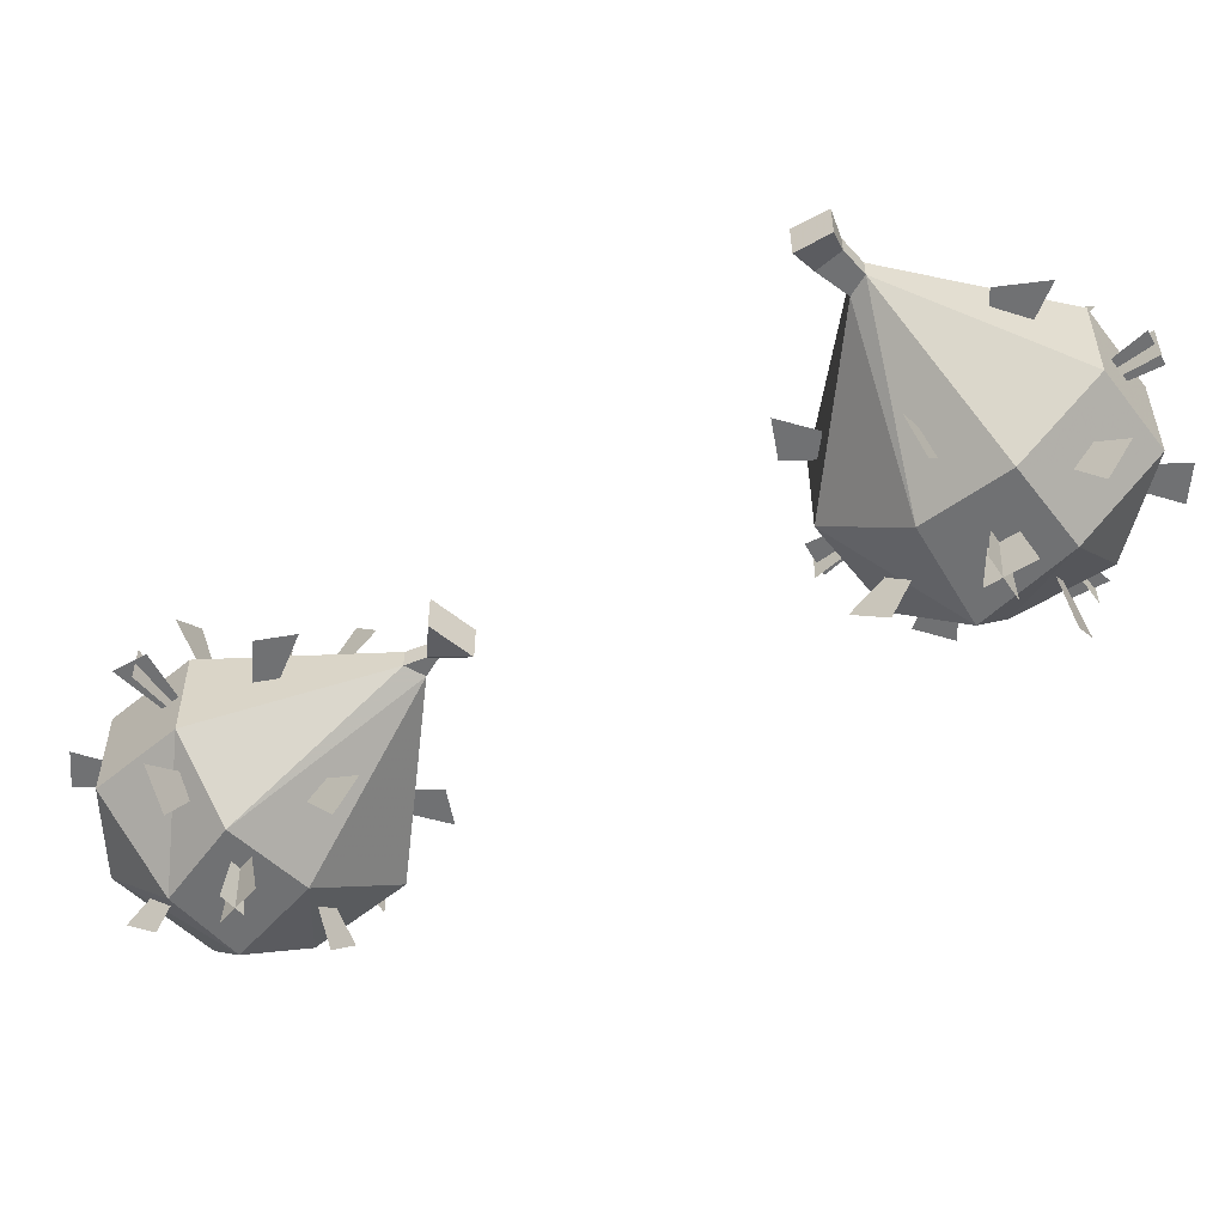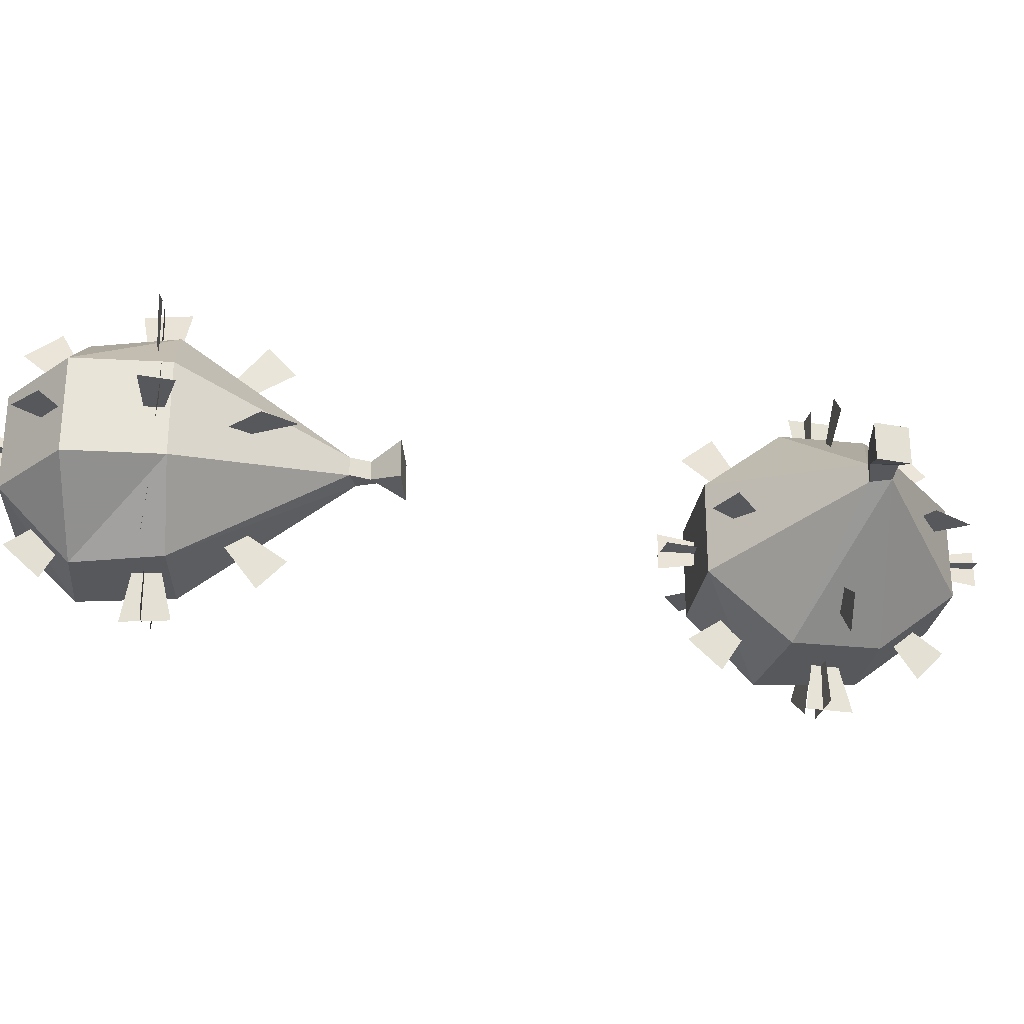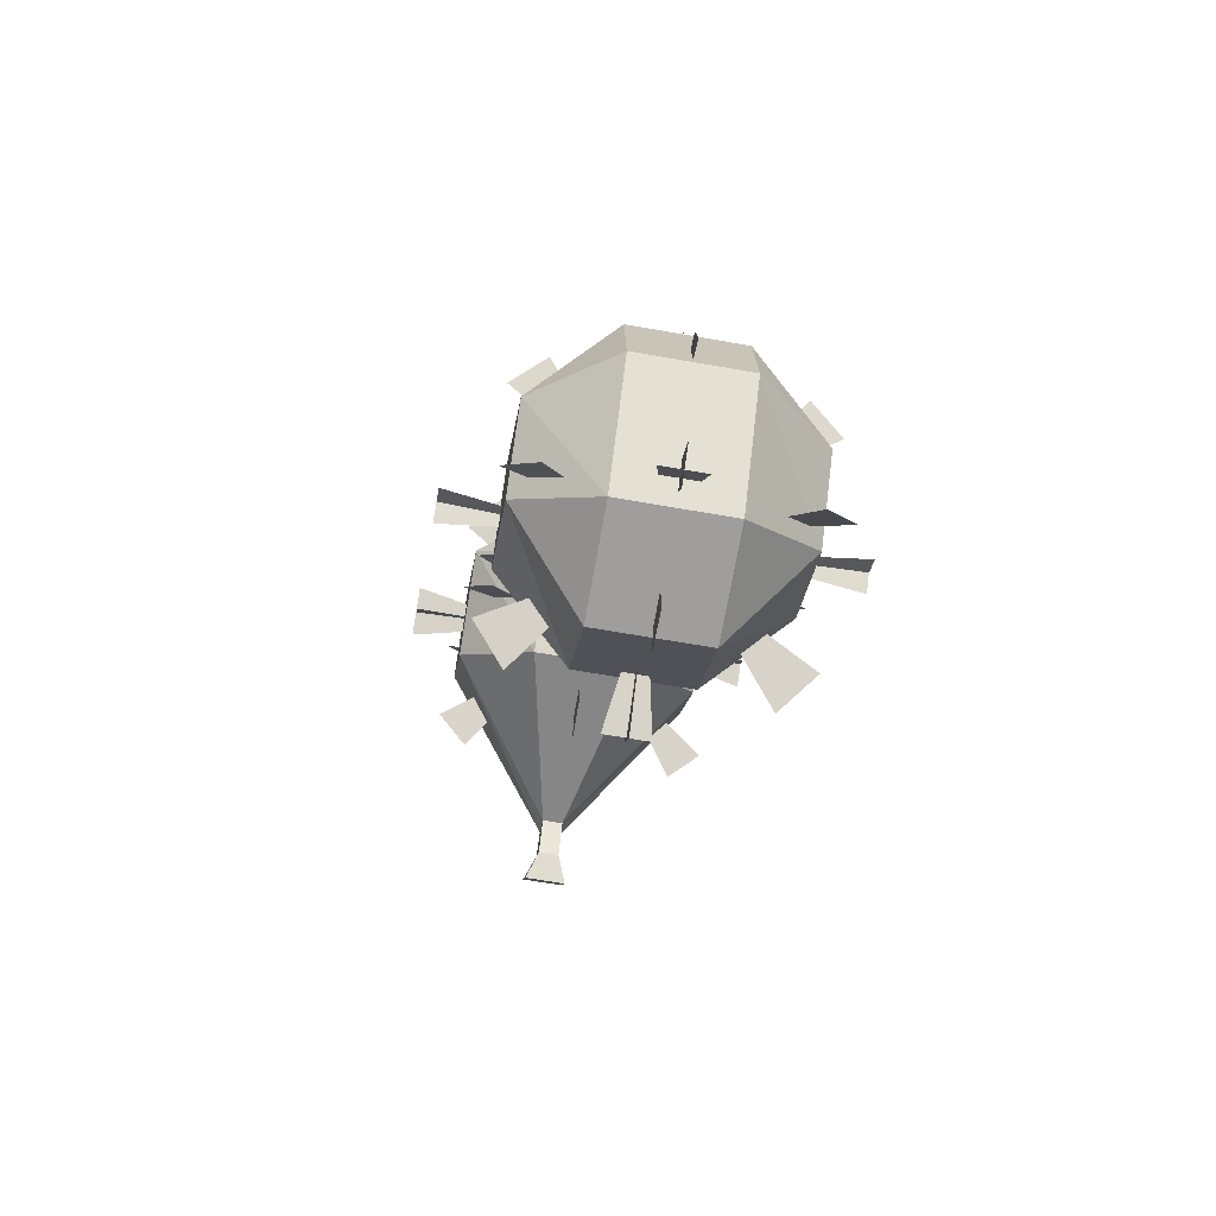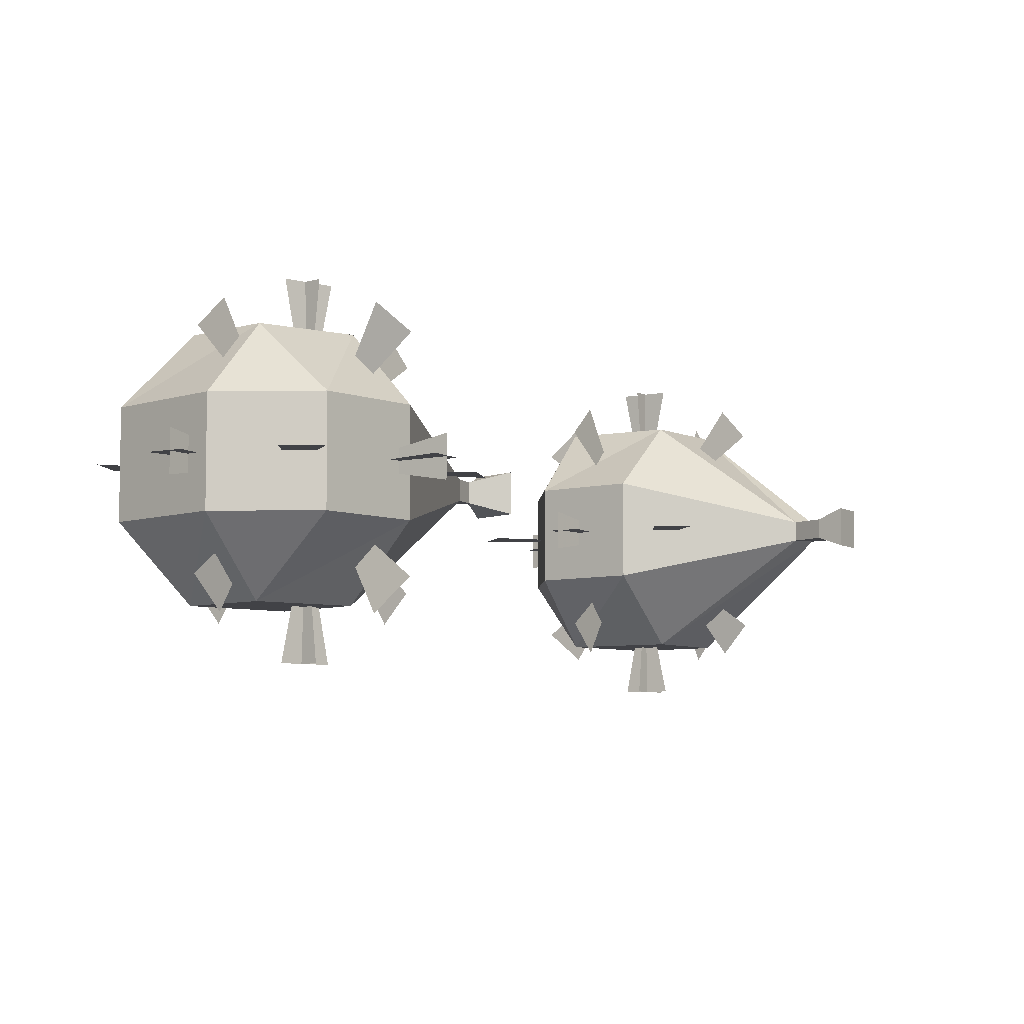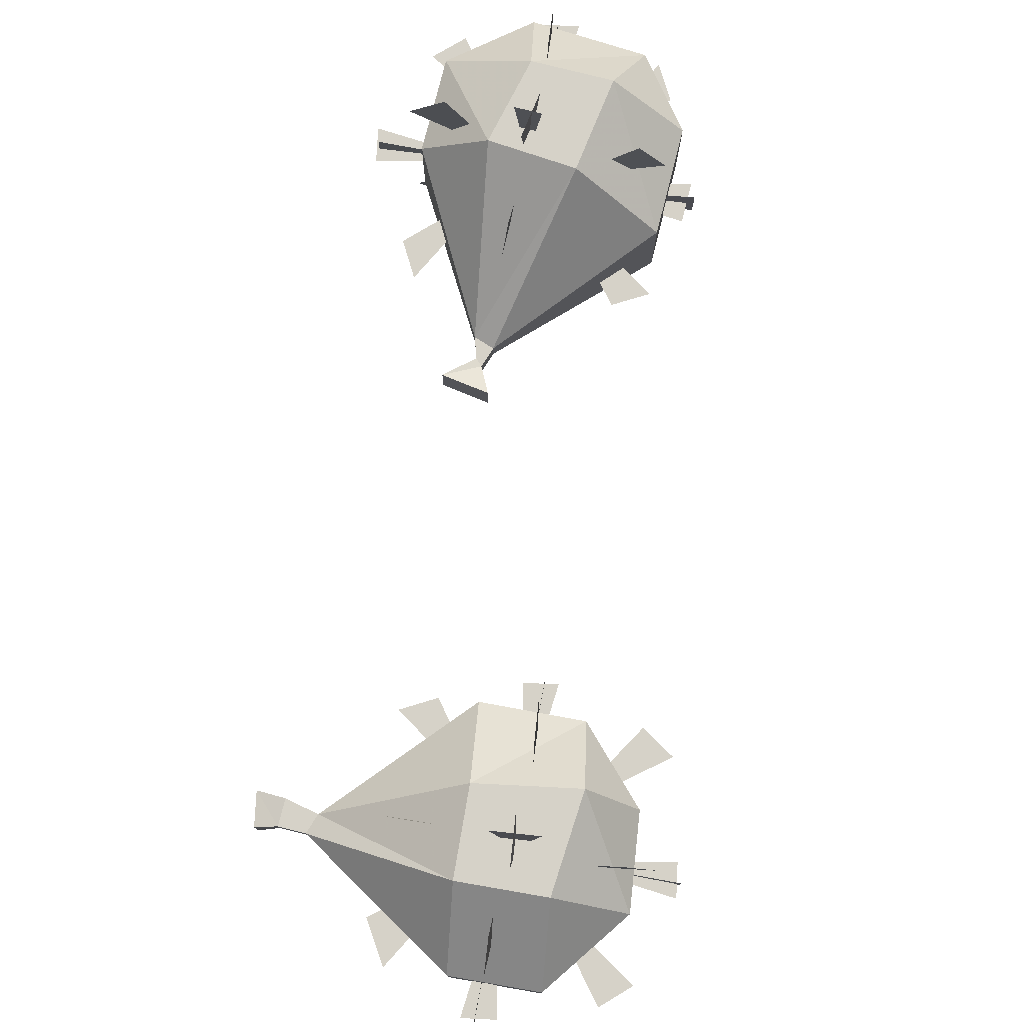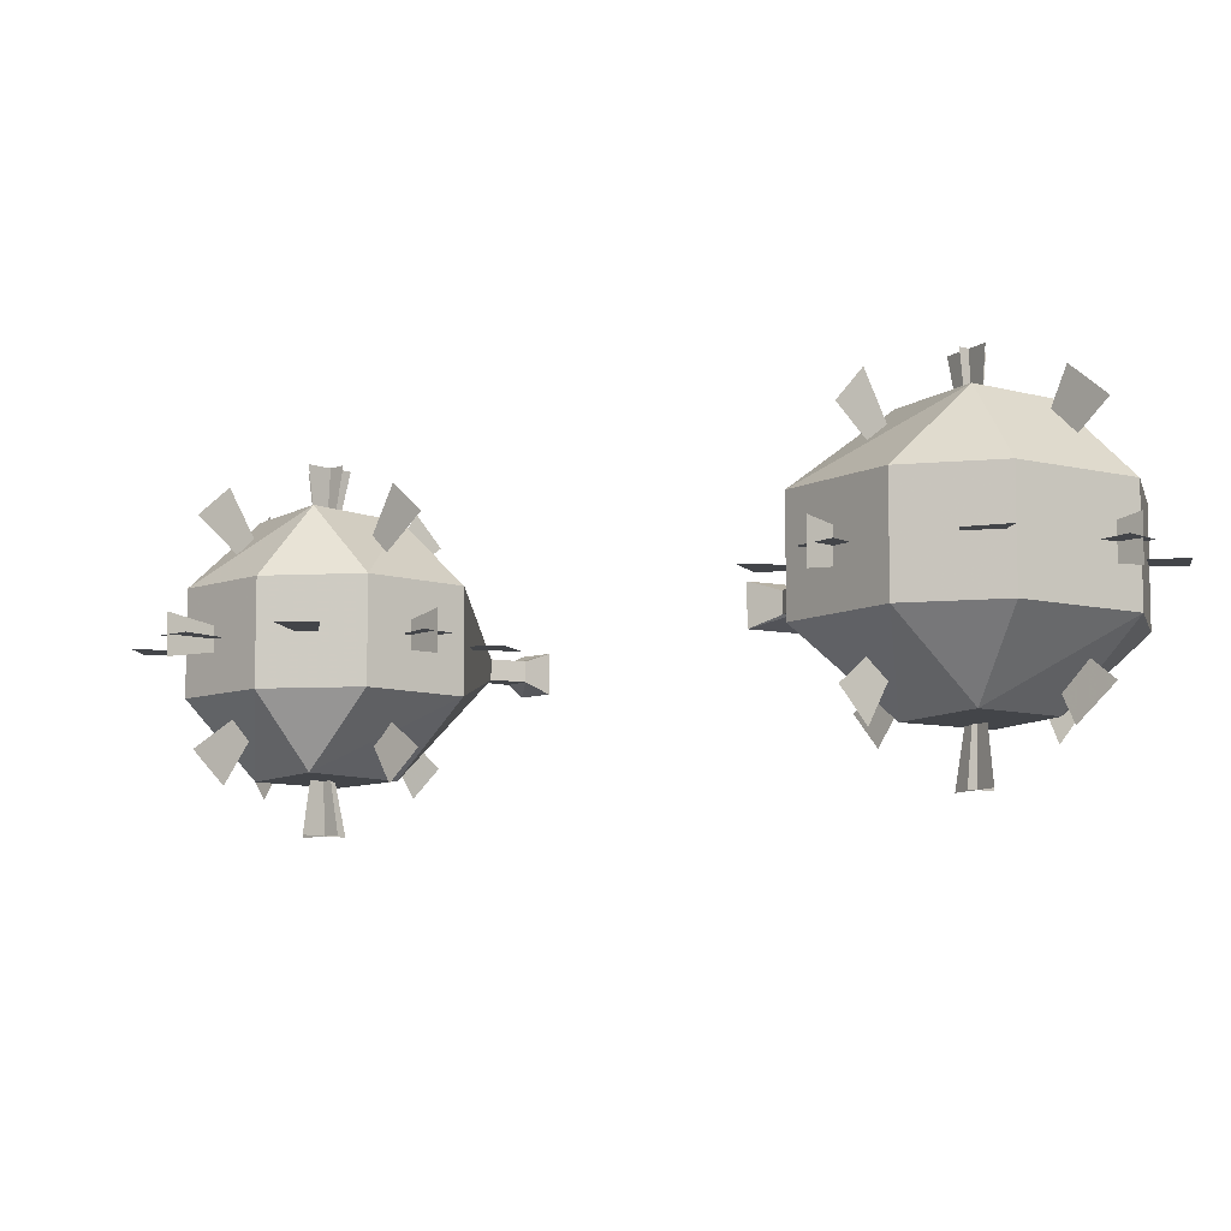
<metadata>
{"format":"obj","ext":"obj","renderer":"f3d","projection":"perspective","resolution":1024,"background":"white","views":[{"elev":-55.1,"azim":-93.8,"up":"+Y"},{"elev":-28.2,"azim":-139.7,"up":"+Y"},{"elev":-65.2,"azim":79.9,"up":"+Z"},{"elev":-6.6,"azim":176.5,"up":"+Y"},{"elev":78.1,"azim":-30.8,"up":"+Y"},{"elev":-8.8,"azim":97.9,"up":"+Y"}]}
</metadata>
<code>
v -0.07031 0.1172 0.2656
v -0.1406 0.1016 0.2031
v -0.1406 0.1328 0.2031
v 0.05469 0.1328 0.3828
v 0.05469 0.1016 0.3828
v -0.01562 0.1172 0.3203
v -0.03906 0.07812 0.2969
v -0.02344 -0.01562 0.3047
v -0.05469 -0.01562 0.2812
v -0.05469 0.25 0.2812
v -0.02344 0.25 0.3047
v -0.03906 0.1562 0.2969
v -0.05469 0.1484 0.2734
v -0.1172 0.2031 0.2266
v -0.1016 0.2266 0.2422
v 0.03906 0.03906 0.3672
v 0.01562 0.01562 0.3516
v -0.02344 0.09375 0.3203
v -0.05469 0.09375 0.2734
v -0.1016 0.01562 0.2422
v -0.1172 0.03906 0.2266
v 0.01562 0.2266 0.3516
v 0.03906 0.2031 0.3672
v -0.02344 0.1484 0.3203
v -0.1484 0.1172 0.2188
v -0.1328 0.1172 0.1953
v 0.0625 0.1172 0.3672
v 0.04688 0.1172 0.3906
v -0.07031 0.1172 0.3203
v -0.1172 0.1172 0.3984
v -0.1406 0.1172 0.3828
v 0.03125 0.1172 0.1875
v 0.05469 0.1172 0.2031
v -0.01562 0.1172 0.2656
v -0.03906 0.1172 0.2578
v -0.0625 0.1172 0.1562
v -0.03125 0.1172 0.1641
v -0.01562 0.1172 0.4297
v -0.04688 0.1172 0.4297
v -0.03906 0.1172 0.3359
v -0.07031 0.1172 0.2891
v -0.1719 0.1172 0.3203
v -0.1641 0.1172 0.2812
v 0.09375 0.1172 0.2656
v 0.1016 0.1172 0.2969
v 0.007812 0.1172 0.2891
v -0.1328 0.1016 0.3906
v -0.1328 0.1328 0.3906
v 0.04688 0.1328 0.1953
v 0.04688 0.1016 0.1953
v -0.03125 -0.01562 0.2812
v -0.05469 -0.01562 0.3125
v -0.05469 0.25 0.3125
v -0.03125 0.25 0.2812
v -0.0625 0.1484 0.3047
v -0.1094 0.2031 0.3672
v -0.09375 0.2266 0.3516
v 0.03125 0.03906 0.2109
v 0.01562 0.01562 0.2344
v -0.01562 0.09375 0.2734
v -0.0625 0.09375 0.3047
v -0.09375 0.01562 0.3516
v -0.1094 0.03906 0.3672
v 0.01562 0.2266 0.2344
v 0.03125 0.2031 0.2109
v -0.01562 0.1484 0.2734
v 0.2266 0.1172 -0.1953
v 0.1562 0.1016 -0.25
v 0.1562 0.1328 -0.25
v 0.3516 0.1328 -0.07812
v 0.3516 0.1016 -0.07812
v 0.2734 0.1172 -0.1406
v 0.25 0.07812 -0.1719
v 0.2578 -0.01562 -0.1641
v 0.2422 -0.01562 -0.1797
v 0.2422 0.25 -0.1797
v 0.2578 0.25 -0.1641
v 0.25 0.1562 -0.1719
v 0.2344 0.1484 -0.1875
v 0.1797 0.2031 -0.2344
v 0.2031 0.2266 -0.2188
v 0.3281 0.03906 -0.09375
v 0.3125 0.01562 -0.1094
v 0.2734 0.09375 -0.1406
v 0.2344 0.09375 -0.1875
v 0.2031 0.01562 -0.2188
v 0.1797 0.03906 -0.2344
v 0.3125 0.2266 -0.1094
v 0.3281 0.2031 -0.09375
v 0.2734 0.1484 -0.1406
v 0.1484 0.1172 -0.2422
v 0.1641 0.1172 -0.2656
v 0.3594 0.1172 -0.09375
v 0.3359 0.1172 -0.07031
v 0.2188 0.1172 -0.1406
v 0.1719 0.1172 -0.0625
v 0.1484 0.1172 -0.07812
v 0.3281 0.1172 -0.2734
v 0.3516 0.1172 -0.2578
v 0.2812 0.1172 -0.1953
v 0.2578 0.1172 -0.2109
v 0.2344 0.1172 -0.2969
v 0.2656 0.1172 -0.2969
v 0.2812 0.1172 -0.03125
v 0.25 0.1172 -0.03906
v 0.2578 0.1172 -0.1328
v 0.2188 0.1172 -0.1719
v 0.125 0.1172 -0.1406
v 0.1328 0.1172 -0.1719
v 0.3906 0.1172 -0.1953
v 0.3828 0.1172 -0.1641
v 0.2969 0.1172 -0.1641
v 0.1641 0.1016 -0.07031
v 0.1641 0.1328 -0.07031
v 0.3359 0.1328 -0.2656
v 0.3359 0.1016 -0.2656
v 0.2656 -0.01562 -0.1797
v 0.2344 -0.01562 -0.1562
v 0.2344 0.25 -0.1562
v 0.2656 0.25 -0.1797
v 0.2344 0.1484 -0.1562
v 0.1797 0.2031 -0.09375
v 0.1953 0.2266 -0.1094
v 0.3203 0.03906 -0.25
v 0.3047 0.01562 -0.2266
v 0.2734 0.09375 -0.1953
v 0.2344 0.09375 -0.1562
v 0.1953 0.01562 -0.1094
v 0.1797 0.03906 -0.09375
v 0.3047 0.2266 -0.2266
v 0.3203 0.2031 -0.25
v 0.2734 0.1484 -0.1953
v 0.007812 0.1562 0.3828
v -0.07812 0.1562 0.3984
v -0.03906 0.2109 0.3438
v 0.02344 0.2109 0.2891
v 0.05469 0.1562 0.3203
v 0.007812 0.07812 0.3828
v -0.07812 0.07812 0.3984
v -0.1328 0.1562 0.3516
v -0.09375 0.2109 0.2969
v -0.04688 0.2109 0.2422
v 0.05469 0.1562 0.2422
v 0.05469 0.07812 0.2422
v 0.05469 0.07812 0.3203
v -0.03906 0.02344 0.3438
v -0.09375 0.02344 0.2969
v -0.1328 0.07812 0.3516
v -0.1719 0.125 0.2031
v -0.1562 0.125 0.1953
v -0.007812 0.1562 0.1875
v -0.007812 0.07812 0.1875
v 0.02344 0.02344 0.2891
v -0.04688 0.02344 0.2422
v -0.1719 0.1094 0.2031
v -0.1875 0.125 0.1875
v -0.1719 0.125 0.1719
v -0.1719 0.1094 0.1719
v -0.1562 0.1094 0.1953
v -0.1875 0.1094 0.1875
v -0.2031 0.1328 0.1797
v -0.1875 0.1328 0.1562
v -0.1875 0.1016 0.1562
v -0.2031 0.1016 0.1797
v 0.375 0.1562 -0.1953
v 0.3672 0.1562 -0.125
v 0.3281 0.2109 -0.1719
v 0.2812 0.2109 -0.2188
v 0.3125 0.1562 -0.2656
v 0.375 0.07812 -0.1953
v 0.3672 0.07812 -0.125
v 0.3047 0.1562 -0.0625
v 0.2656 0.2109 -0.125
v 0.2188 0.2109 -0.1797
v 0.2344 0.1562 -0.2734
v 0.2344 0.07812 -0.2734
v 0.3125 0.07812 -0.2656
v 0.3281 0.02344 -0.1719
v 0.2656 0.02344 -0.125
v 0.3047 0.07812 -0.0625
v 0.1484 0.125 -0.05469
v 0.1406 0.125 -0.07031
v 0.1797 0.1562 -0.2188
v 0.1797 0.07812 -0.2188
v 0.2812 0.02344 -0.2188
v 0.2188 0.02344 -0.1797
v 0.1484 0.1094 -0.05469
v 0.1328 0.125 -0.04688
v 0.1328 0.125 -0.05469
v 0.1328 0.1094 -0.05469
v 0.1406 0.1094 -0.07031
v 0.1328 0.1094 -0.04688
v 0.125 0.1328 -0.02344
v 0.1016 0.1328 -0.05469
v 0.1016 0.1016 -0.05469
v 0.125 0.1016 -0.02344
f 1 2 3
f 1 3 2
f 4 5 6
f 4 6 5
f 7 8 9
f 7 9 8
f 10 11 12
f 10 12 11
f 13 14 15
f 13 15 14
f 16 17 18
f 16 18 17
f 19 20 21
f 19 21 20
f 22 23 24
f 22 24 23
f 1 25 26
f 1 26 25
f 27 28 6
f 27 6 28
f 29 30 31
f 29 31 30
f 32 33 34
f 32 34 33
f 35 36 37
f 35 37 36
f 38 39 40
f 38 40 39
f 41 42 43
f 41 43 42
f 44 45 46
f 44 46 45
f 29 47 48
f 29 48 47
f 49 50 34
f 49 34 50
f 7 51 52
f 7 52 51
f 53 54 12
f 53 12 54
f 55 56 57
f 55 57 56
f 58 59 60
f 58 60 59
f 61 62 63
f 61 63 62
f 64 65 66
f 64 66 65
f 67 68 69
f 67 69 68
f 70 71 72
f 70 72 71
f 73 74 75
f 73 75 74
f 76 77 78
f 76 78 77
f 79 80 81
f 79 81 80
f 82 83 84
f 82 84 83
f 85 86 87
f 85 87 86
f 88 89 90
f 88 90 89
f 67 91 92
f 67 92 91
f 93 94 72
f 93 72 94
f 95 96 97
f 95 97 96
f 98 99 100
f 98 100 99
f 101 102 103
f 101 103 102
f 104 105 106
f 104 106 105
f 107 108 109
f 107 109 108
f 110 111 112
f 110 112 111
f 95 113 114
f 95 114 113
f 115 116 100
f 115 100 116
f 73 117 118
f 73 118 117
f 119 120 78
f 119 78 120
f 121 122 123
f 121 123 122
f 124 125 126
f 124 126 125
f 127 128 129
f 127 129 128
f 130 131 132
f 130 132 131
f 133 134 135
f 133 135 136
f 133 136 137
f 133 137 138
f 133 138 134
f 134 138 139
f 134 139 140
f 134 140 135
f 135 140 141
f 135 141 142
f 135 142 136
f 136 142 143
f 136 143 137
f 137 143 144
f 137 144 145
f 137 145 138
f 138 145 146
f 138 146 139
f 139 146 147
f 139 147 148
f 139 148 140
f 140 148 149
f 140 149 141
f 141 149 150
f 141 150 142
f 142 150 151
f 142 151 143
f 143 151 152
f 143 152 144
f 144 152 153
f 144 153 145
f 145 153 146
f 146 153 147
f 147 153 154
f 147 154 155
f 147 155 148
f 148 155 149
f 149 155 156
f 149 156 157
f 149 157 150
f 150 157 158
f 150 158 159
f 150 159 151
f 151 159 152
f 152 159 154
f 152 154 153
f 154 159 155
f 155 159 160
f 155 160 156
f 156 160 161
f 156 161 162
f 156 162 157
f 157 162 163
f 157 163 158
f 158 163 164
f 158 164 160
f 158 160 159
f 160 164 161
f 161 164 162
f 162 164 163
f 165 166 167
f 165 167 168
f 165 168 169
f 165 169 170
f 165 170 166
f 166 170 171
f 166 171 172
f 166 172 167
f 167 172 173
f 167 173 174
f 167 174 168
f 168 174 175
f 168 175 169
f 169 175 176
f 169 176 177
f 169 177 170
f 170 177 178
f 170 178 171
f 171 178 179
f 171 179 180
f 171 180 172
f 172 180 181
f 172 181 173
f 173 181 182
f 173 182 174
f 174 182 183
f 174 183 175
f 175 183 184
f 175 184 176
f 176 184 185
f 176 185 177
f 177 185 178
f 178 185 179
f 179 185 186
f 179 186 187
f 179 187 180
f 180 187 181
f 181 187 188
f 181 188 189
f 181 189 182
f 182 189 190
f 182 190 191
f 182 191 183
f 183 191 184
f 184 191 186
f 184 186 185
f 186 191 187
f 187 191 192
f 187 192 188
f 188 192 193
f 188 193 194
f 188 194 189
f 189 194 195
f 189 195 190
f 190 195 196
f 190 196 192
f 190 192 191
f 192 196 193
f 193 196 194
f 194 196 195

</code>
